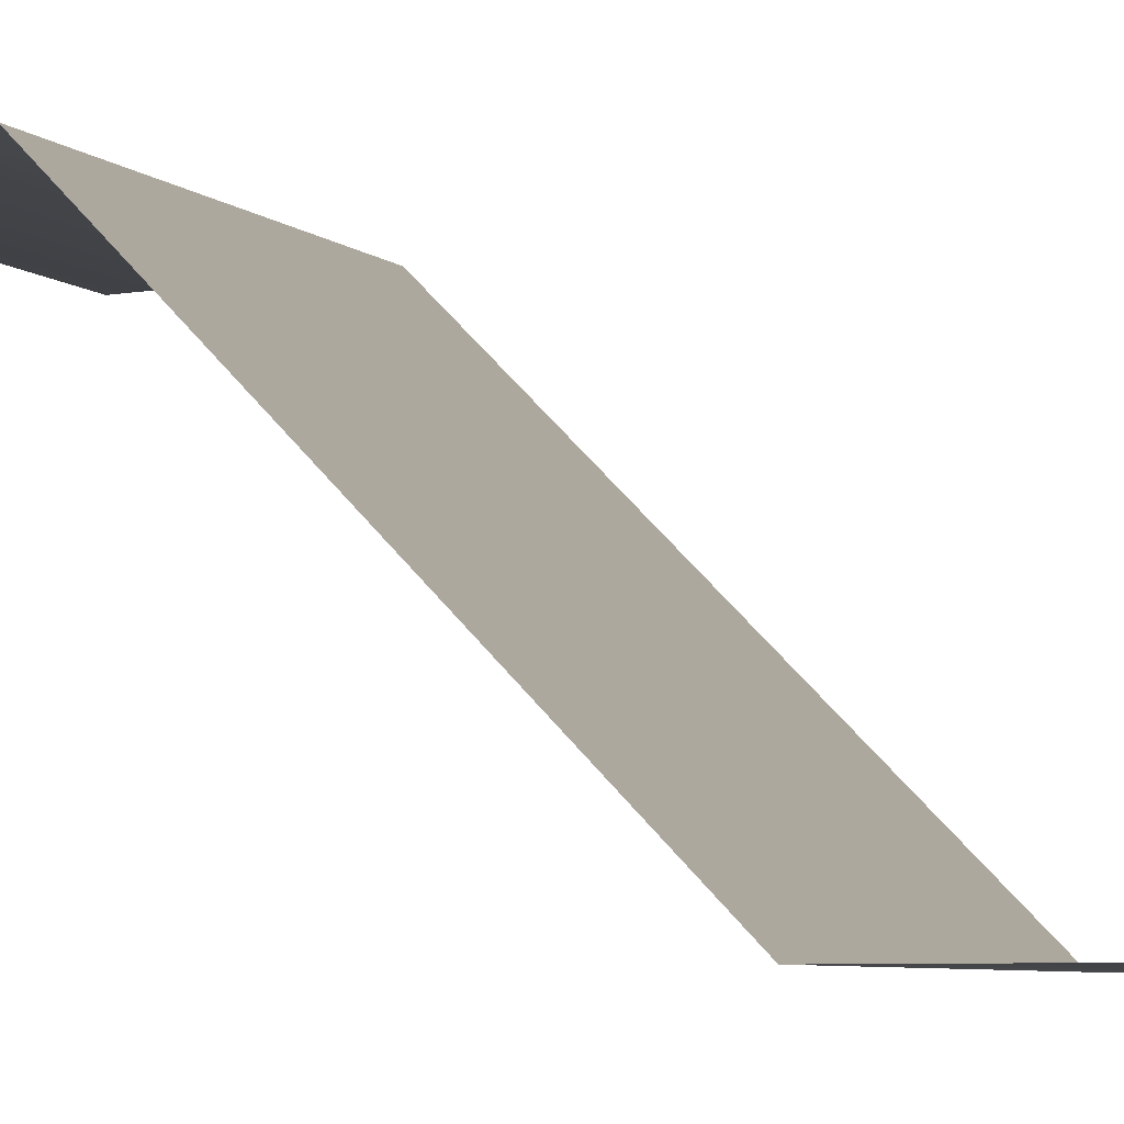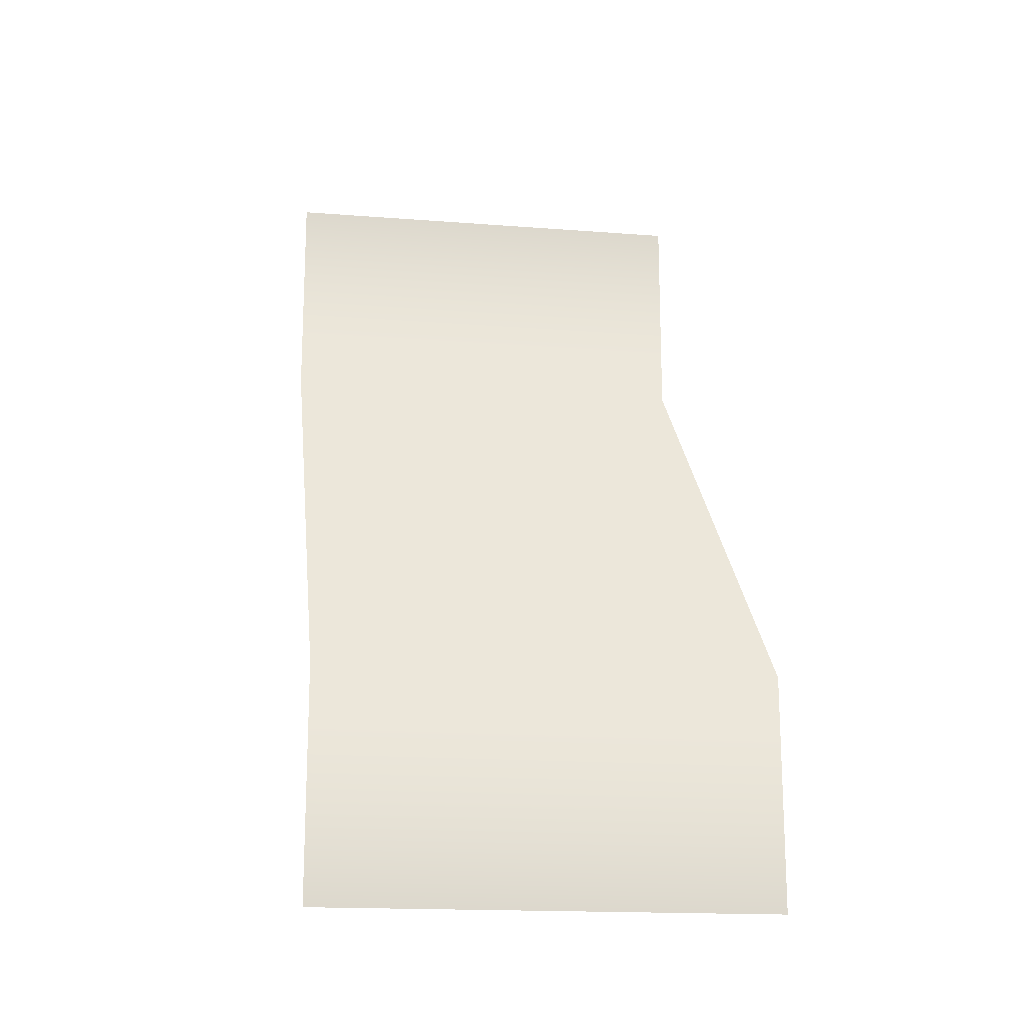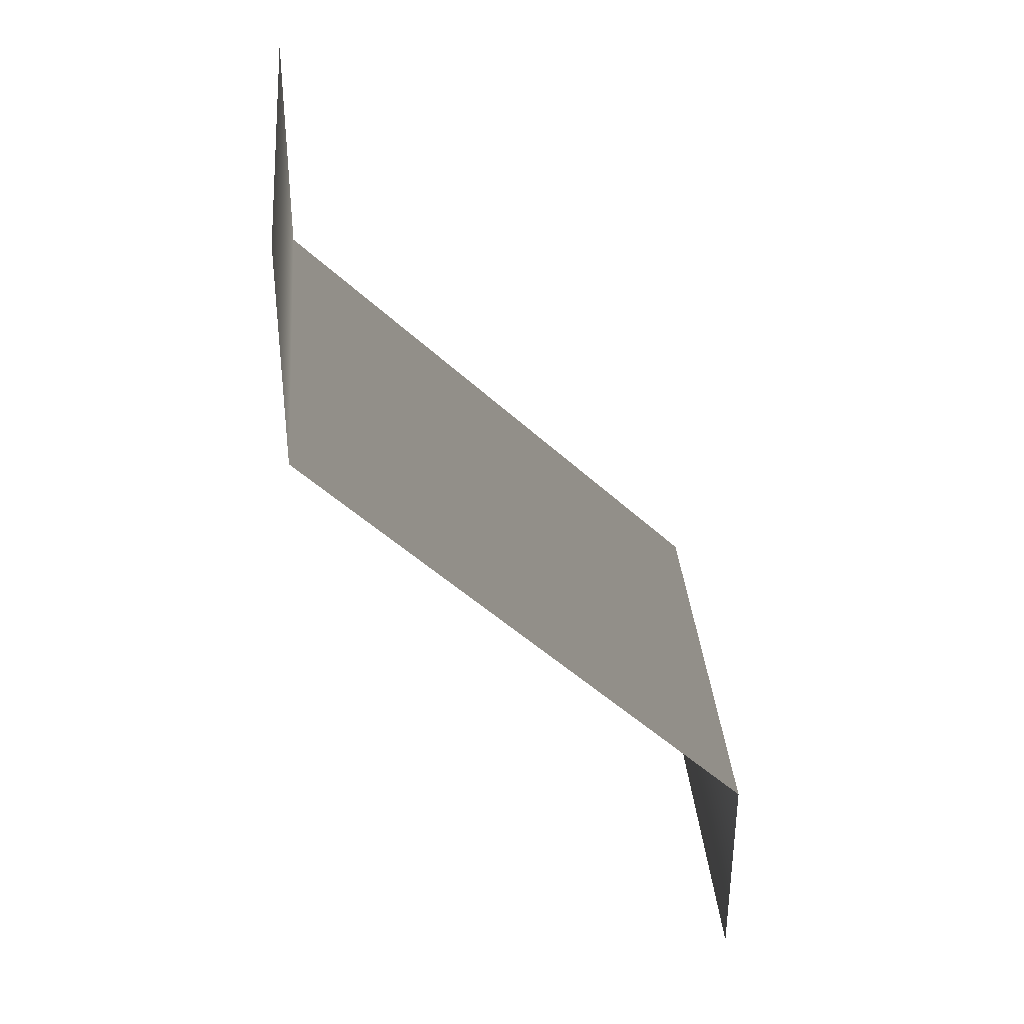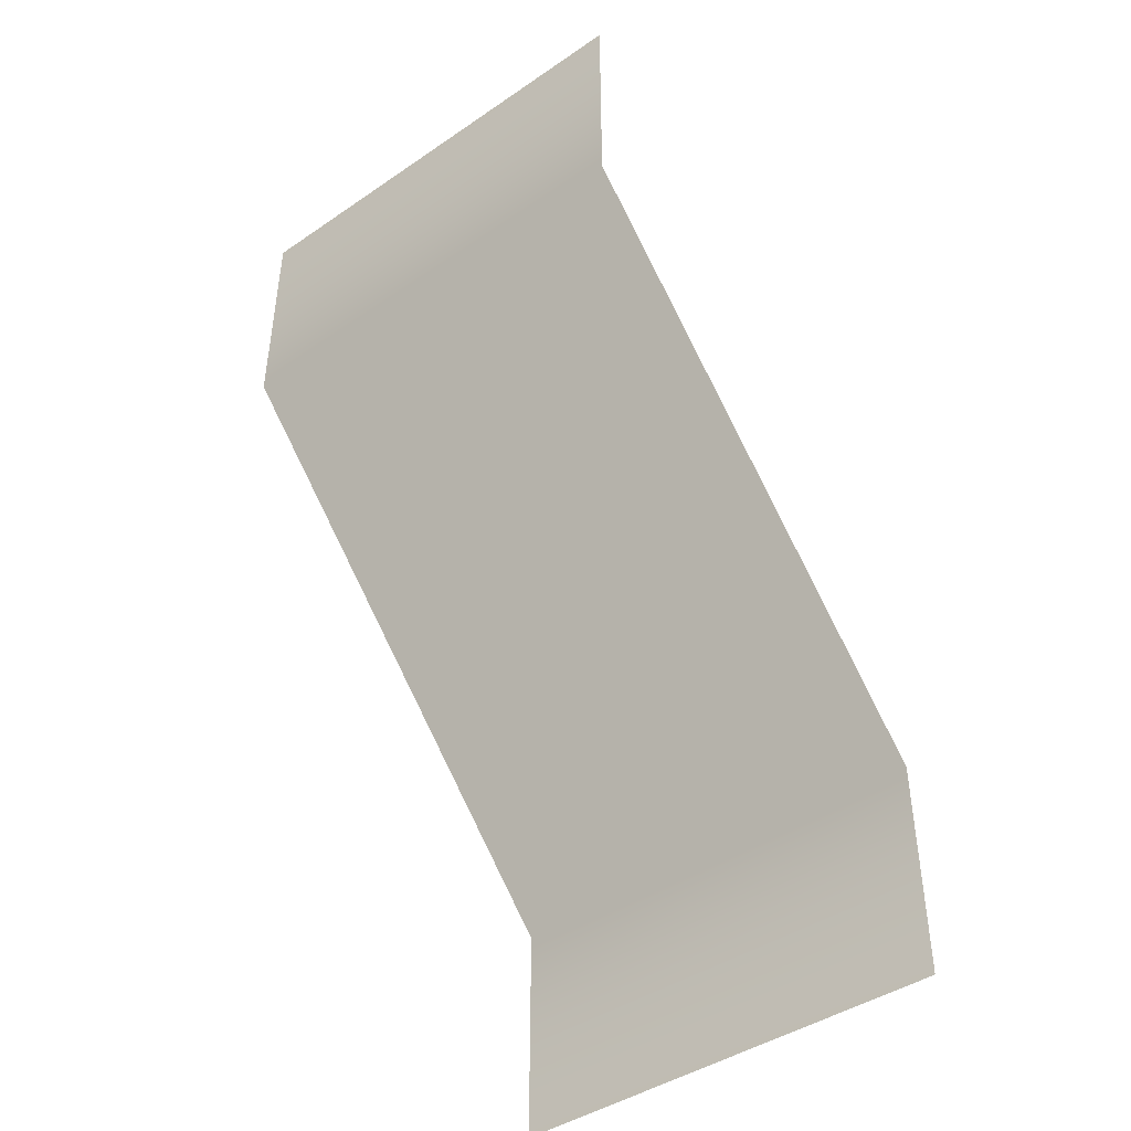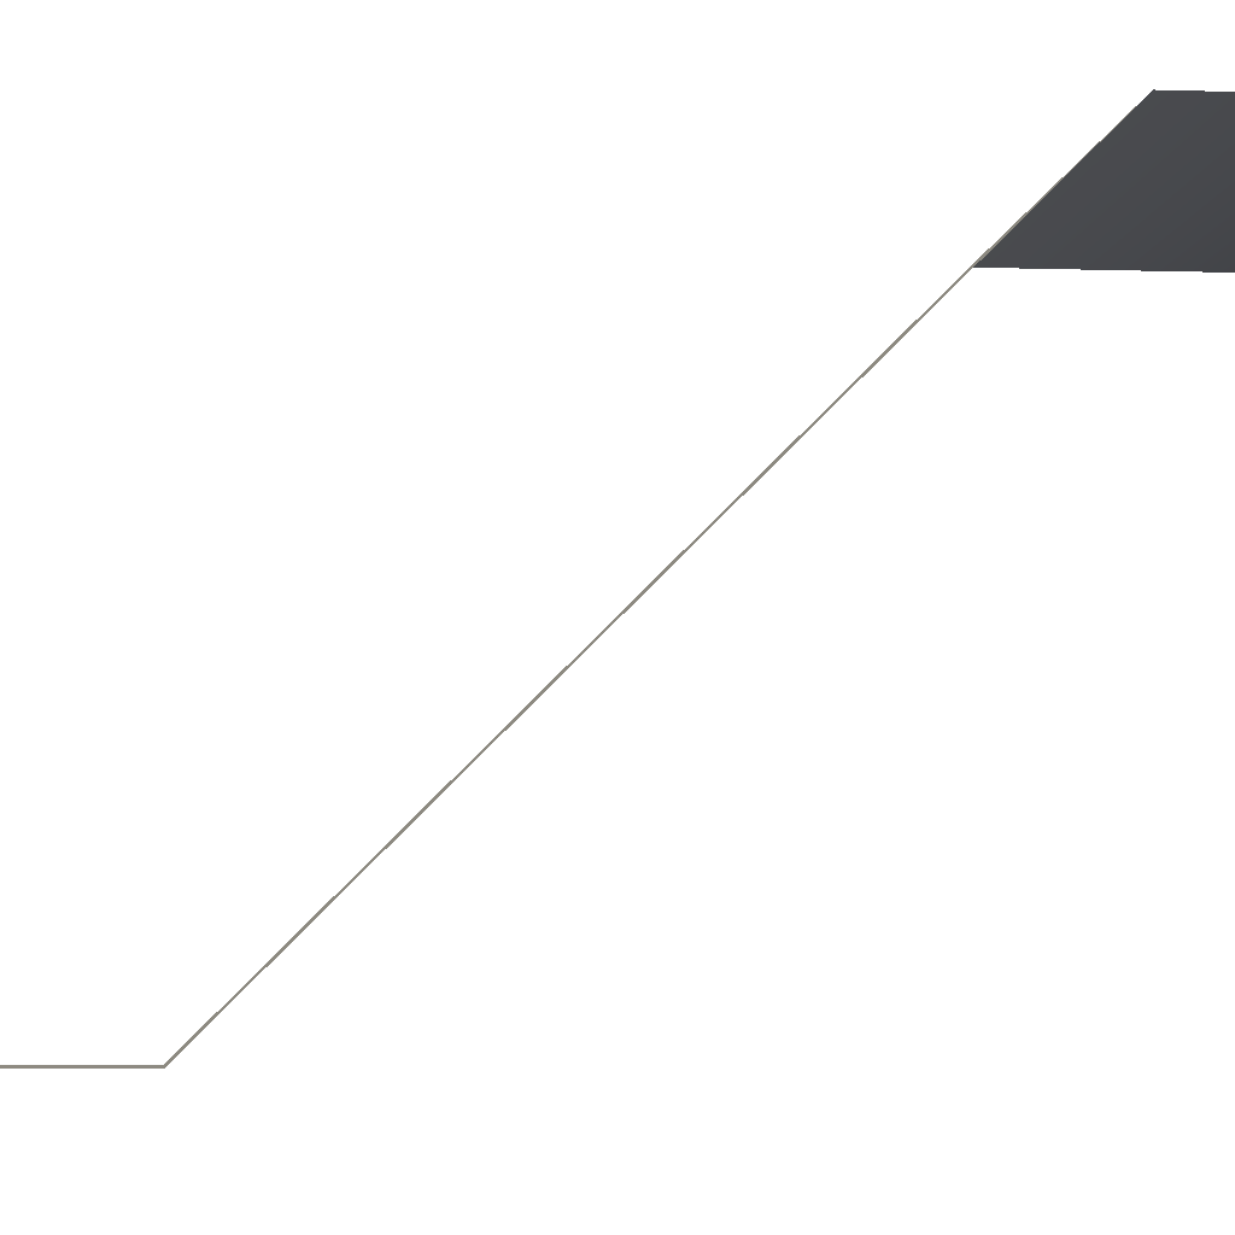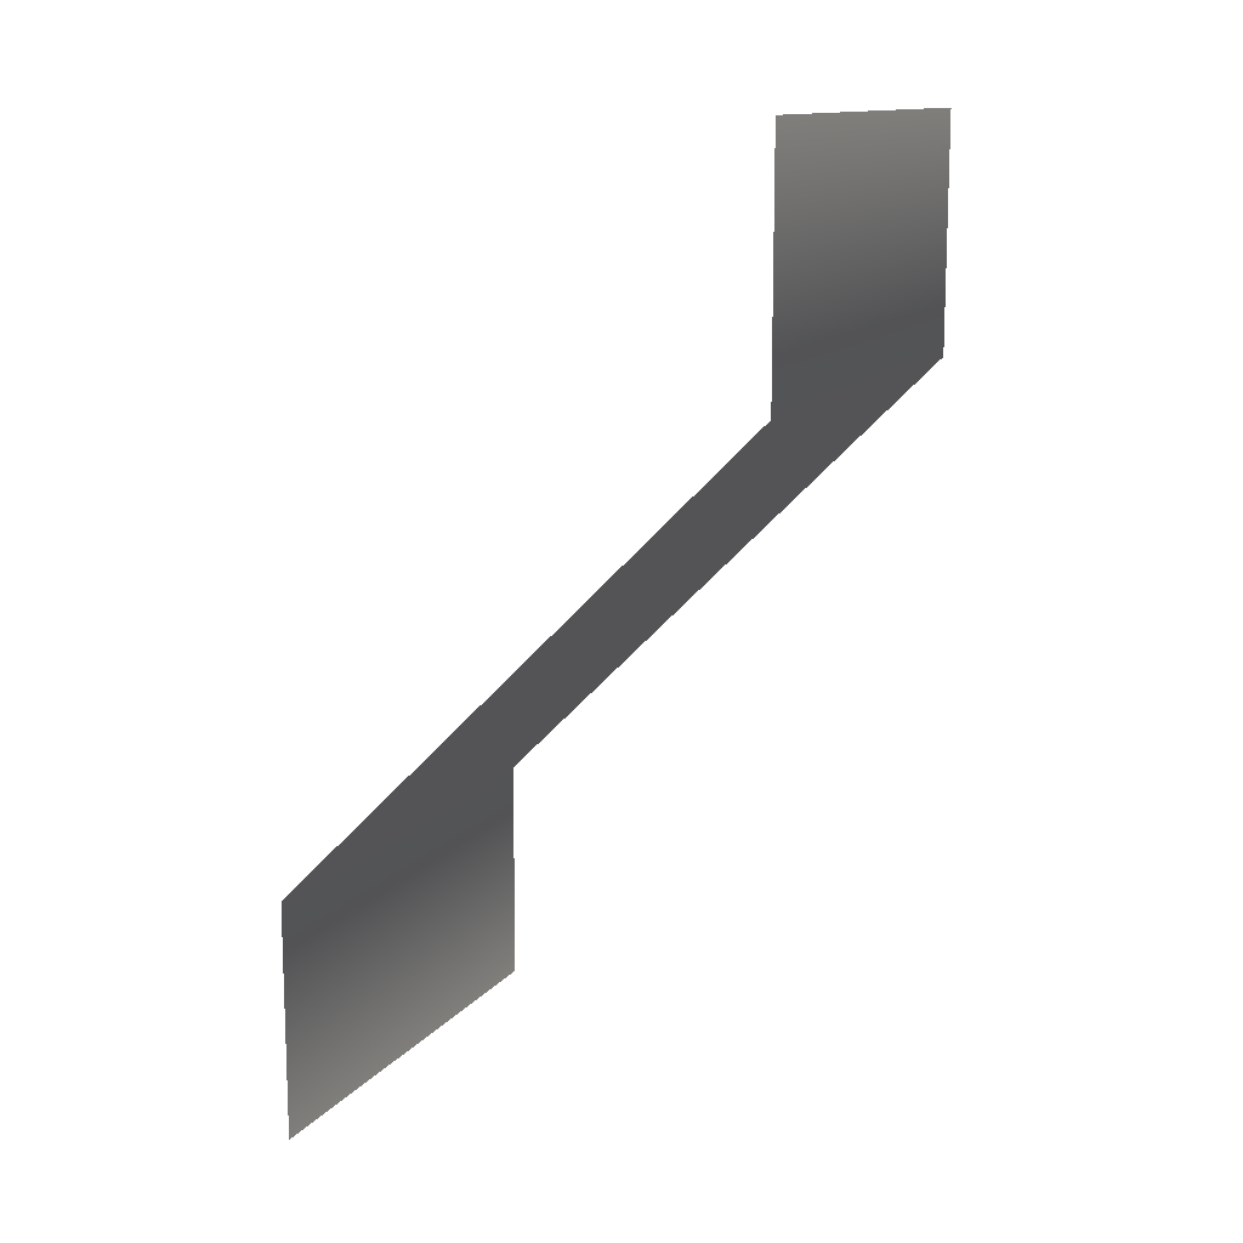
<metadata>
{"format":"obj","ext":"obj","renderer":"f3d","projection":"perspective","resolution":1024,"background":"white","views":[{"elev":-6.6,"azim":-63.6,"up":"+Y"},{"elev":-17.1,"azim":171.2,"up":"+Z"},{"elev":35.2,"azim":85.3,"up":"+Z"},{"elev":-43.6,"azim":38.7,"up":"+Z"},{"elev":-5.8,"azim":83.9,"up":"+Y"},{"elev":13.0,"azim":-65.8,"up":"+Z"}]}
</metadata>
<code>
v  -20 2 10
v  20 2 10
v  20 42 -30
v  -20 42 -30
v  20 42 -50
v  -20 42 -50
v  -20 2 30
v  20 2 30
o Plane
g Plane
f 1 2 3 4
f 4 3 5 6
f 7 8 2 1

</code>
